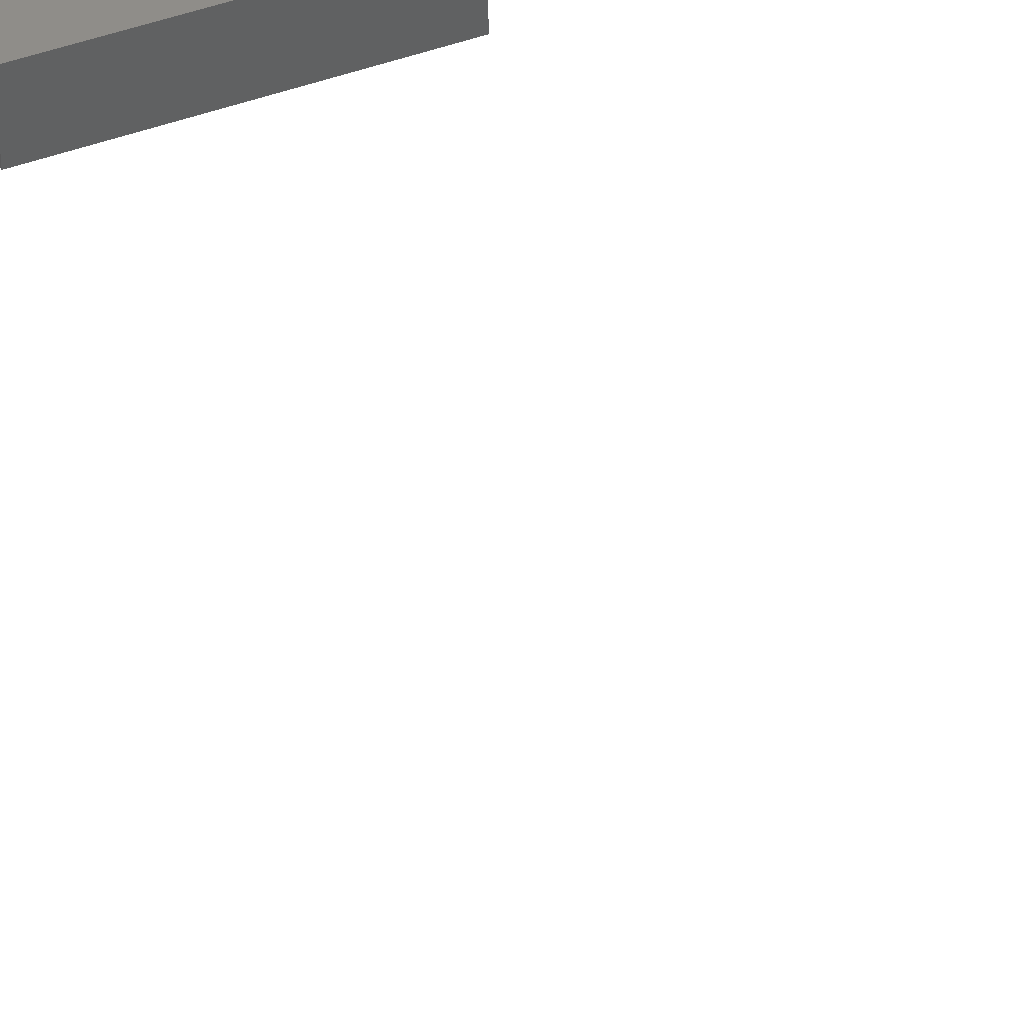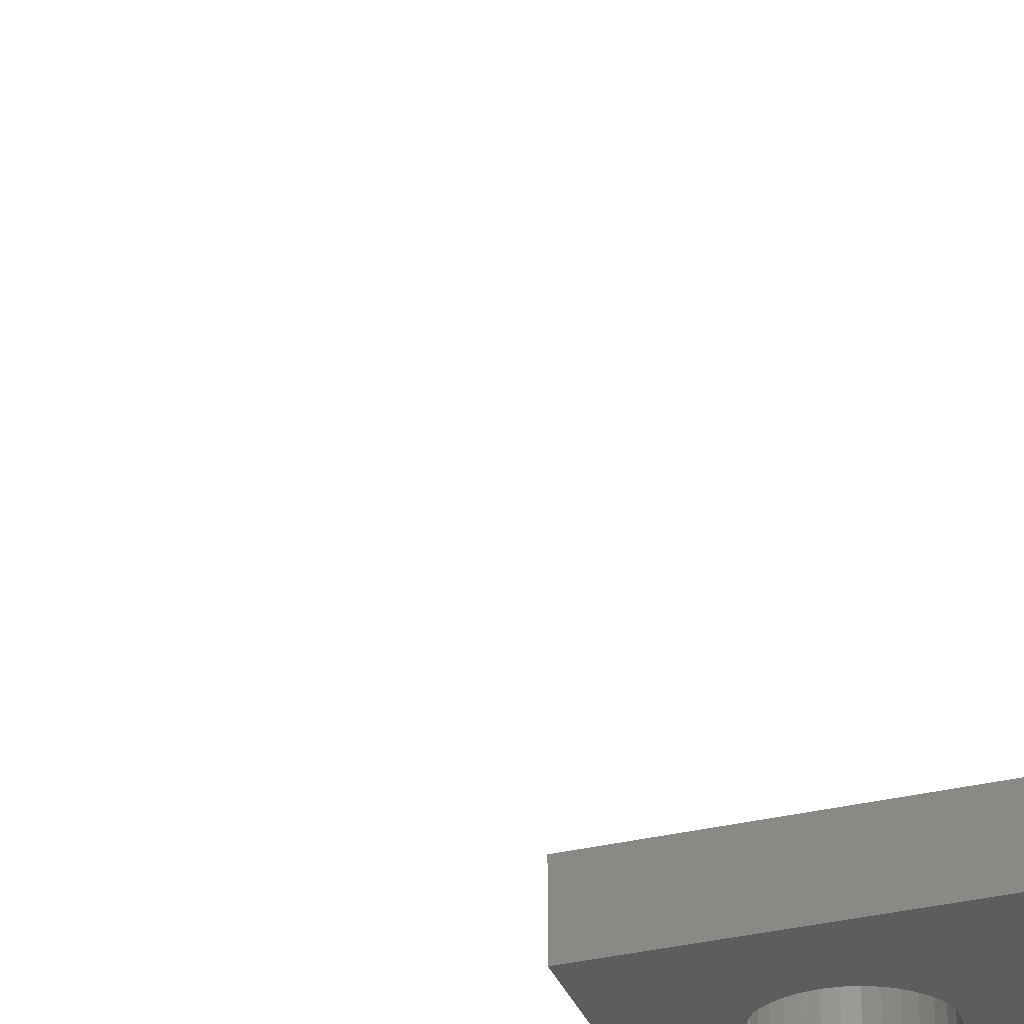
<metadata>
{"format":"stl","ext":"stl","renderer":"f3d","projection":"perspective","resolution":1024,"background":"white","views":[{"elev":41.7,"azim":155.1,"up":"+Z"},{"elev":-31.9,"azim":-161.2,"up":"+Z"}]}
</metadata>
<code>
# stl→obj: 338 verts, 668 faces
v -0.198 -0.6039 0
v -0.1996 -0.5905 0
v -0.1328 -0.6039 0
v -0.2038 -0.5775 0
v -0.1328 -0.607 0
v -0.1328 -0.75 0
v -0.2038 -0.6334 0
v -0.1996 -0.6205 0
v -0.198 -0.607 0
v -0.4219 -0.75 0
v -0.2686 -0.6753 0
v -0.255 -0.6741 0
v -0.242 -0.6703 0
v -0.2299 -0.6641 0
v -0.2193 -0.6556 0
v -0.2105 -0.6453 0
v -0.3363 -0.619 0
v -0.3324 -0.632 0
v -0.326 -0.644 0
v -0.3174 -0.6546 0
v -0.307 -0.6632 0
v -0.2951 -0.6697 0
v -0.2821 -0.6738 0
v -0.4219 -0.4609 0
v -0.1328 -0.4609 0
v -0.2686 -0.5357 0
v -0.2821 -0.5371 0
v -0.2951 -0.5412 0
v -0.307 -0.5477 0
v -0.3174 -0.5564 0
v -0.326 -0.5669 0
v -0.3324 -0.5789 0
v -0.3363 -0.5919 0
v -0.3376 -0.6055 0
v -0.2105 -0.5657 0
v -0.2193 -0.5553 0
v -0.2299 -0.5469 0
v -0.242 -0.5406 0
v -0.255 -0.5368 0
v -0.1328 -0.6039 0.07031
v -0.2058 -0.6039 0.07031
v -0.2058 -0.6039 0.007812
v -0.3298 -0.6055 0.007812
v -0.3286 -0.6175 0.07031
v -0.3286 -0.6175 0.007812
v -0.3252 -0.629 0.07031
v -0.3252 -0.629 0.007812
v -0.3195 -0.6397 0.07031
v -0.3195 -0.6397 0.007812
v -0.3119 -0.649 0.07031
v -0.3119 -0.649 0.007812
v -0.3026 -0.6567 0.07031
v -0.3026 -0.6567 0.007812
v -0.2921 -0.6625 0.07031
v -0.2921 -0.6625 0.007812
v -0.2806 -0.6661 0.07031
v -0.2806 -0.6661 0.007812
v -0.2686 -0.6675 0.07031
v -0.2686 -0.6675 0.007812
v -0.2566 -0.6664 0.07031
v -0.2566 -0.6664 0.007812
v -0.245 -0.6631 0.07031
v -0.245 -0.6631 0.007812
v -0.2342 -0.6576 0.07031
v -0.2342 -0.6576 0.007812
v -0.2248 -0.6501 0.07031
v -0.2248 -0.6501 0.007812
v -0.217 -0.6409 0.07031
v -0.217 -0.6409 0.007812
v -0.2111 -0.6304 0.07031
v -0.2111 -0.6304 0.007812
v -0.2073 -0.619 0.07031
v -0.2073 -0.619 0.007812
v -0.2058 -0.607 0.07031
v -0.2058 -0.607 0.007812
v -0.3298 -0.6055 0.07031
v -0.3286 -0.5935 0.007812
v -0.3286 -0.5935 0.07031
v -0.3252 -0.5819 0.007812
v -0.3252 -0.5819 0.07031
v -0.3195 -0.5713 0.007812
v -0.3195 -0.5713 0.07031
v -0.3119 -0.5619 0.007812
v -0.3119 -0.5619 0.07031
v -0.3026 -0.5542 0.007812
v -0.3026 -0.5542 0.07031
v -0.2921 -0.5484 0.007812
v -0.2921 -0.5484 0.07031
v -0.2806 -0.5448 0.007812
v -0.2806 -0.5448 0.07031
v -0.2686 -0.5435 0.007812
v -0.2686 -0.5435 0.07031
v -0.2566 -0.5445 0.007812
v -0.2566 -0.5445 0.07031
v -0.245 -0.5478 0.007812
v -0.245 -0.5478 0.07031
v -0.2342 -0.5533 0.007812
v -0.2342 -0.5533 0.07031
v -0.2248 -0.5608 0.007812
v -0.2248 -0.5608 0.07031
v -0.217 -0.57 0.007812
v -0.217 -0.57 0.07031
v -0.2111 -0.5805 0.007812
v -0.2111 -0.5805 0.07031
v -0.2073 -0.592 0.007812
v -0.2073 -0.592 0.07031
v -0.1328 -0.607 0.07031
v -0.1328 -0.75 0.07031
v -0.4219 -0.75 0.07031
v -0.4219 -0.4609 0.07031
v -0.1328 -0.4609 0.07031
v -0.0764 0.6268 0.007812
v -0.0764 0.6268 0.05469
v -0.07654 0.6253 0.007812
v -0.07654 0.6253 0.05469
v -0.07698 0.6239 0.007812
v -0.07698 0.6239 0.05469
v -0.07769 0.6226 0.007812
v -0.07769 0.6226 0.05469
v -0.07864 0.6214 0.007812
v -0.07864 0.6214 0.05469
v -0.0798 0.6205 0.007812
v -0.0798 0.6205 0.05469
v -0.08112 0.6197 0.007812
v -0.08112 0.6197 0.05469
v -0.08255 0.6193 0.007812
v -0.08255 0.6193 0.05469
v -0.08405 0.6192 0.007812
v -0.08405 0.6192 0.05469
v -0.08554 0.6193 0.007812
v -0.08554 0.6193 0.05469
v -0.08697 0.6197 0.007812
v -0.08697 0.6197 0.05469
v -0.0883 0.6205 0.007812
v -0.0883 0.6205 0.05469
v -0.08945 0.6214 0.007812
v -0.08945 0.6214 0.05469
v -0.09041 0.6226 0.007812
v -0.09041 0.6226 0.05469
v -0.09111 0.6239 0.007812
v -0.09111 0.6239 0.05469
v -0.09155 0.6253 0.007812
v -0.09155 0.6253 0.05469
v -0.09169 0.6268 0.007812
v -0.09169 0.6268 0.05469
v -0.09155 0.6283 0.007812
v -0.09155 0.6283 0.05469
v -0.09111 0.6297 0.007812
v -0.09111 0.6297 0.05469
v -0.09041 0.6311 0.007812
v -0.09041 0.6311 0.05469
v -0.08945 0.6322 0.007812
v -0.08945 0.6322 0.05469
v -0.0883 0.6332 0.007812
v -0.0883 0.6332 0.05469
v -0.08697 0.6339 0.007812
v -0.08697 0.6339 0.05469
v -0.08554 0.6343 0.007812
v -0.08554 0.6343 0.05469
v -0.08405 0.6345 0.007812
v -0.08405 0.6345 0.05469
v -0.08255 0.6343 0.007812
v -0.08255 0.6343 0.05469
v -0.08112 0.6339 0.007812
v -0.08112 0.6339 0.05469
v -0.0798 0.6332 0.007812
v -0.0798 0.6332 0.05469
v -0.07864 0.6322 0.007812
v -0.07864 0.6322 0.05469
v -0.07769 0.6311 0.007812
v -0.07769 0.6311 0.05469
v -0.07698 0.6297 0.007812
v -0.07698 0.6297 0.05469
v -0.07654 0.6283 0.007812
v -0.07654 0.6283 0.05469
v -0.09173 0.6283 0.006288
v -0.09162 0.6268 0.006288
v -0.08963 0.6279 0.002288
v -0.0883 0.6267 0.001317
v -0.08949 0.6268 0.002288
v -0.09046 0.6268 0.003472
v -0.09058 0.6281 0.003472
v -0.09118 0.6268 0.004823
v -0.09129 0.6282 0.004823
v -0.0867 0.6285 0.0005947
v -0.08549 0.6267 0.0001501
v -0.08695 0.6267 0.0005947
v -0.08782 0.6292 0.001317
v -0.08931 0.6289 0.002288
v -0.09021 0.6293 0.003472
v -0.09088 0.6296 0.004823
v -0.09129 0.6297 0.006288
v -0.08451 0.6283 0.0001501
v -0.08587 0.6293 0.0005947
v -0.08662 0.6304 0.001317
v -0.0888 0.6299 0.002288
v -0.08812 0.6307 0.002288
v -0.08961 0.6304 0.003472
v -0.0888 0.6314 0.003472
v -0.09021 0.6308 0.004823
v -0.08931 0.6319 0.004823
v -0.09058 0.6311 0.006288
v -0.08963 0.6322 0.006288
v -0.08728 0.6314 0.002288
v -0.08782 0.6322 0.003472
v -0.08822 0.6328 0.004823
v -0.08847 0.6332 0.006288
v -0.08479 0.6297 0.0005947
v -0.08506 0.6311 0.001317
v -0.08632 0.6319 0.002288
v -0.0867 0.6328 0.003472
v -0.08697 0.6335 0.004823
v -0.08714 0.6339 0.006288
v -0.08336 0.6281 0.0001501
v -0.08363 0.6297 0.0005947
v -0.08336 0.6311 0.001317
v -0.08529 0.6322 0.002288
v -0.08421 0.6323 0.002288
v -0.08548 0.6332 0.003472
v -0.08421 0.6333 0.003472
v -0.08562 0.6339 0.004823
v -0.08421 0.634 0.004823
v -0.08571 0.6343 0.006288
v -0.08421 0.6345 0.006288
v -0.08313 0.6322 0.002288
v -0.08294 0.6332 0.003472
v -0.0828 0.6339 0.004823
v -0.08272 0.6343 0.006288
v -0.08255 0.6293 0.0005947
v -0.0818 0.6304 0.001317
v -0.0821 0.6319 0.002288
v -0.08172 0.6328 0.003472
v -0.08145 0.6335 0.004823
v -0.08128 0.6339 0.006288
v -0.08244 0.6267 0.0001501
v -0.08172 0.6285 0.0005947
v -0.0806 0.6292 0.001317
v -0.08114 0.6314 0.002288
v -0.0803 0.6307 0.002288
v -0.0806 0.6322 0.003472
v -0.07962 0.6314 0.003472
v -0.0802 0.6328 0.004823
v -0.07911 0.6319 0.004823
v -0.07995 0.6332 0.006288
v -0.07879 0.6322 0.006288
v -0.07962 0.6299 0.002288
v -0.07881 0.6304 0.003472
v -0.07821 0.6308 0.004823
v -0.07784 0.6311 0.006288
v -0.08097 0.6267 0.0005947
v -0.07962 0.6267 0.001317
v -0.07911 0.6289 0.002288
v -0.07821 0.6293 0.003472
v -0.07754 0.6296 0.004823
v -0.07713 0.6297 0.006288
v -0.08396 0.6267 -6.418e-17
v -0.0767 0.6283 0.006288
v -0.0763 0.6268 0.006288
v -0.07713 0.6282 0.004823
v -0.07675 0.6268 0.004823
v -0.07784 0.6281 0.003472
v -0.07747 0.6268 0.003472
v -0.07879 0.6279 0.002288
v -0.07844 0.6268 0.002288
v -0.07643 0.6253 0.006288
v -0.07853 0.6257 0.002288
v -0.07757 0.6255 0.003472
v -0.07686 0.6254 0.004823
v -0.08146 0.625 0.0005947
v -0.08033 0.6243 0.001317
v -0.07883 0.6246 0.002288
v -0.07793 0.6243 0.003472
v -0.07726 0.624 0.004823
v -0.07684 0.6238 0.006288
v -0.08366 0.6252 0.0001501
v -0.08228 0.6242 0.0005947
v -0.08153 0.6231 0.001317
v -0.07933 0.6237 0.002288
v -0.08002 0.6228 0.002288
v -0.07852 0.6231 0.003472
v -0.07933 0.6221 0.003472
v -0.07792 0.6227 0.004823
v -0.07881 0.6216 0.004823
v -0.07754 0.6225 0.006288
v -0.07849 0.6213 0.006288
v -0.08086 0.6221 0.002288
v -0.08032 0.6213 0.003472
v -0.07991 0.6207 0.004823
v -0.07966 0.6203 0.006288
v -0.08337 0.6237 0.0005947
v -0.08311 0.6224 0.001317
v -0.08183 0.6216 0.002288
v -0.08145 0.6207 0.003472
v -0.08117 0.62 0.004823
v -0.081 0.6196 0.006288
v -0.08482 0.6254 0.0001501
v -0.08455 0.6237 0.0005947
v -0.08482 0.6224 0.001317
v -0.08287 0.6213 0.002288
v -0.08396 0.6211 0.002288
v -0.08268 0.6203 0.003472
v -0.08396 0.6202 0.003472
v -0.08254 0.6196 0.004823
v -0.08396 0.6194 0.004823
v -0.08245 0.6192 0.006288
v -0.08396 0.619 0.006288
v -0.08505 0.6213 0.002288
v -0.08524 0.6203 0.003472
v -0.08539 0.6196 0.004823
v -0.08547 0.6192 0.006288
v -0.08564 0.6242 0.0005947
v -0.0864 0.6231 0.001317
v -0.0861 0.6216 0.002288
v -0.08648 0.6207 0.003472
v -0.08676 0.62 0.004823
v -0.08693 0.6196 0.006288
v -0.08647 0.625 0.0005947
v -0.0876 0.6243 0.001317
v -0.08706 0.6221 0.002288
v -0.08791 0.6228 0.002288
v -0.08761 0.6213 0.003472
v -0.0886 0.6221 0.003472
v -0.08801 0.6207 0.004823
v -0.08911 0.6216 0.004823
v -0.08826 0.6203 0.006288
v -0.08943 0.6213 0.006288
v -0.08859 0.6237 0.002288
v -0.08941 0.6231 0.003472
v -0.09001 0.6227 0.004823
v -0.09038 0.6225 0.006288
v -0.0891 0.6246 0.002288
v -0.09 0.6243 0.003472
v -0.09067 0.624 0.004823
v -0.09108 0.6238 0.006288
v -0.0915 0.6253 0.006288
v -0.09106 0.6254 0.004823
v -0.09035 0.6255 0.003472
v -0.0894 0.6257 0.002288
f 1 2 3
f 2 4 3
f 5 6 7
f 5 7 8
f 5 8 9
f 6 10 11
f 6 11 12
f 6 12 13
f 6 13 14
f 6 14 15
f 6 15 16
f 6 16 7
f 10 17 18
f 10 18 19
f 10 19 20
f 10 20 21
f 10 21 22
f 10 22 23
f 10 23 11
f 24 25 26
f 24 26 27
f 24 27 28
f 24 28 29
f 24 29 30
f 24 30 31
f 24 31 32
f 24 32 33
f 24 33 34
f 24 34 17
f 24 17 10
f 25 3 4
f 25 4 35
f 25 35 36
f 25 36 37
f 25 37 38
f 25 38 39
f 25 39 26
f 3 40 1
f 1 40 41
f 1 41 42
f 43 44 45
f 45 44 46
f 45 46 47
f 47 46 48
f 47 48 49
f 49 48 50
f 49 50 51
f 51 50 52
f 51 52 53
f 53 52 54
f 53 54 55
f 55 54 56
f 55 56 57
f 57 56 58
f 57 58 59
f 59 58 60
f 59 60 61
f 61 60 62
f 61 62 63
f 63 62 64
f 63 64 65
f 65 64 66
f 65 66 67
f 67 66 68
f 67 68 69
f 69 68 70
f 69 70 71
f 71 70 72
f 71 72 73
f 73 72 74
f 73 74 75
f 44 43 76
f 76 43 77
f 76 77 78
f 78 77 79
f 78 79 80
f 80 79 81
f 80 81 82
f 82 81 83
f 82 83 84
f 84 83 85
f 84 85 86
f 86 85 87
f 86 87 88
f 88 87 89
f 88 89 90
f 90 89 91
f 90 91 92
f 92 91 93
f 92 93 94
f 94 93 95
f 94 95 96
f 96 95 97
f 96 97 98
f 98 97 99
f 98 99 100
f 100 99 101
f 100 101 102
f 102 101 103
f 102 103 104
f 104 103 105
f 104 105 106
f 106 105 42
f 106 42 41
f 107 5 74
f 74 5 9
f 74 9 75
f 9 73 75
f 9 8 73
f 42 2 1
f 42 105 2
f 4 105 103
f 4 2 105
f 101 36 35
f 101 35 103
f 35 4 103
f 37 99 97
f 37 36 99
f 99 36 101
f 38 97 95
f 38 37 97
f 93 26 39
f 93 39 95
f 39 38 95
f 27 91 89
f 27 26 91
f 91 26 93
f 87 29 28
f 87 28 89
f 28 27 89
f 30 85 83
f 30 29 85
f 85 29 87
f 31 83 81
f 31 30 83
f 79 33 32
f 79 32 81
f 32 31 81
f 34 77 43
f 34 33 77
f 77 33 79
f 45 18 17
f 17 34 45
f 45 34 43
f 49 19 18
f 49 18 47
f 18 45 47
f 51 20 19
f 51 19 49
f 53 22 21
f 21 20 53
f 53 20 51
f 57 23 22
f 57 22 55
f 22 53 55
f 59 12 11
f 11 23 59
f 59 23 57
f 63 13 12
f 63 12 61
f 12 59 61
f 65 14 13
f 65 13 63
f 67 16 15
f 15 14 67
f 67 14 65
f 71 7 16
f 71 16 69
f 16 67 69
f 8 7 73
f 73 7 71
f 40 106 41
f 107 74 72
f 107 72 70
f 107 70 108
f 108 70 68
f 108 68 66
f 108 66 64
f 108 64 62
f 108 62 60
f 108 60 58
f 108 58 109
f 109 58 56
f 109 56 54
f 109 54 52
f 109 52 50
f 109 50 48
f 109 48 46
f 110 109 46
f 110 46 44
f 110 44 76
f 110 76 78
f 110 78 80
f 110 80 82
f 110 82 84
f 110 84 86
f 110 86 88
f 110 88 90
f 110 90 92
f 110 92 111
f 111 92 94
f 111 94 96
f 111 96 98
f 111 98 100
f 111 100 102
f 111 102 104
f 111 104 106
f 111 106 40
f 110 24 109
f 109 24 10
f 111 25 110
f 110 25 24
f 40 3 111
f 111 3 25
f 108 6 107
f 107 6 5
f 109 10 108
f 108 10 6
f 112 113 114
f 114 113 115
f 114 115 116
f 116 115 117
f 116 117 118
f 118 117 119
f 118 119 120
f 120 119 121
f 120 121 122
f 122 121 123
f 122 123 124
f 124 123 125
f 124 125 126
f 126 125 127
f 126 127 128
f 128 127 129
f 128 129 130
f 130 129 131
f 130 131 132
f 132 131 133
f 132 133 134
f 134 133 135
f 134 135 136
f 136 135 137
f 136 137 138
f 138 137 139
f 138 139 140
f 140 139 141
f 140 141 142
f 142 141 143
f 142 143 144
f 144 143 145
f 144 145 146
f 146 145 147
f 146 147 148
f 148 147 149
f 148 149 150
f 150 149 151
f 150 151 152
f 152 151 153
f 152 153 154
f 154 153 155
f 154 155 156
f 156 155 157
f 156 157 158
f 158 157 159
f 158 159 160
f 160 159 161
f 160 161 162
f 162 161 163
f 162 163 164
f 164 163 165
f 164 165 166
f 166 165 167
f 166 167 168
f 168 167 169
f 168 169 170
f 170 169 171
f 170 171 172
f 172 171 173
f 172 173 174
f 174 173 175
f 174 175 112
f 112 175 113
f 144 176 177
f 144 146 176
f 178 179 180
f 180 181 178
f 178 181 182
f 181 183 182
f 182 183 184
f 183 177 184
f 184 177 176
f 185 186 187
f 187 179 185
f 185 179 188
f 179 178 188
f 188 178 189
f 178 182 189
f 189 182 190
f 182 184 190
f 190 184 191
f 184 176 191
f 191 176 192
f 176 146 192
f 192 146 148
f 186 185 193
f 193 185 194
f 185 188 194
f 194 188 195
f 188 196 195
f 195 196 197
f 196 198 197
f 197 198 199
f 198 200 199
f 199 200 201
f 200 202 201
f 201 202 203
f 202 150 203
f 203 150 152
f 204 195 197
f 197 199 204
f 204 199 205
f 199 201 205
f 205 201 206
f 201 203 206
f 206 203 207
f 203 152 207
f 207 152 154
f 208 193 194
f 194 195 208
f 208 195 209
f 195 204 209
f 209 204 210
f 204 205 210
f 210 205 211
f 205 206 211
f 211 206 212
f 206 207 212
f 212 207 213
f 207 154 213
f 213 154 156
f 193 208 214
f 214 208 215
f 208 209 215
f 215 209 216
f 209 217 216
f 216 217 218
f 217 219 218
f 218 219 220
f 219 221 220
f 220 221 222
f 221 223 222
f 222 223 224
f 223 158 224
f 224 158 160
f 225 216 218
f 218 220 225
f 225 220 226
f 220 222 226
f 226 222 227
f 222 224 227
f 227 224 228
f 224 160 228
f 228 160 162
f 229 214 215
f 215 216 229
f 229 216 230
f 216 225 230
f 230 225 231
f 225 226 231
f 231 226 232
f 226 227 232
f 232 227 233
f 227 228 233
f 233 228 234
f 228 162 234
f 234 162 164
f 214 229 235
f 235 229 236
f 229 230 236
f 236 230 237
f 230 238 237
f 237 238 239
f 238 240 239
f 239 240 241
f 240 242 241
f 241 242 243
f 242 244 243
f 243 244 245
f 244 166 245
f 245 166 168
f 246 237 239
f 239 241 246
f 246 241 247
f 241 243 247
f 247 243 248
f 243 245 248
f 248 245 249
f 245 168 249
f 249 168 170
f 250 235 236
f 236 237 250
f 250 237 251
f 237 246 251
f 251 246 252
f 246 247 252
f 252 247 253
f 247 248 253
f 253 248 254
f 248 249 254
f 254 249 255
f 249 170 255
f 255 170 172
f 256 186 193
f 256 193 214
f 256 214 235
f 174 112 257
f 257 112 258
f 257 258 259
f 259 258 260
f 259 260 261
f 261 260 262
f 261 262 263
f 263 262 264
f 263 264 251
f 148 150 192
f 192 150 202
f 192 202 191
f 191 202 200
f 191 200 190
f 190 200 198
f 190 198 189
f 189 198 196
f 189 196 188
f 156 158 213
f 213 158 223
f 213 223 212
f 212 223 221
f 212 221 211
f 211 221 219
f 211 219 210
f 210 219 217
f 210 217 209
f 164 166 234
f 234 166 244
f 234 244 233
f 233 244 242
f 233 242 232
f 232 242 240
f 232 240 231
f 231 240 238
f 231 238 230
f 172 174 255
f 255 174 257
f 255 257 254
f 254 257 259
f 254 259 253
f 253 259 261
f 253 261 252
f 252 261 263
f 252 263 251
f 112 265 258
f 112 114 265
f 266 251 264
f 264 262 266
f 266 262 267
f 262 260 267
f 267 260 268
f 260 258 268
f 268 258 265
f 269 235 250
f 250 251 269
f 269 251 270
f 251 266 270
f 270 266 271
f 266 267 271
f 271 267 272
f 267 268 272
f 272 268 273
f 268 265 273
f 273 265 274
f 265 114 274
f 274 114 116
f 235 269 275
f 275 269 276
f 269 270 276
f 276 270 277
f 270 278 277
f 277 278 279
f 278 280 279
f 279 280 281
f 280 282 281
f 281 282 283
f 282 284 283
f 283 284 285
f 284 118 285
f 285 118 120
f 286 277 279
f 279 281 286
f 286 281 287
f 281 283 287
f 287 283 288
f 283 285 288
f 288 285 289
f 285 120 289
f 289 120 122
f 290 275 276
f 276 277 290
f 290 277 291
f 277 286 291
f 291 286 292
f 286 287 292
f 292 287 293
f 287 288 293
f 293 288 294
f 288 289 294
f 294 289 295
f 289 122 295
f 295 122 124
f 275 290 296
f 296 290 297
f 290 291 297
f 297 291 298
f 291 299 298
f 298 299 300
f 299 301 300
f 300 301 302
f 301 303 302
f 302 303 304
f 303 305 304
f 304 305 306
f 305 126 306
f 306 126 128
f 307 298 300
f 300 302 307
f 307 302 308
f 302 304 308
f 308 304 309
f 304 306 309
f 309 306 310
f 306 128 310
f 310 128 130
f 311 296 297
f 297 298 311
f 311 298 312
f 298 307 312
f 312 307 313
f 307 308 313
f 313 308 314
f 308 309 314
f 314 309 315
f 309 310 315
f 315 310 316
f 310 130 316
f 316 130 132
f 296 311 186
f 186 311 317
f 311 312 317
f 317 312 318
f 312 319 318
f 318 319 320
f 319 321 320
f 320 321 322
f 321 323 322
f 322 323 324
f 323 325 324
f 324 325 326
f 325 134 326
f 326 134 136
f 327 318 320
f 320 322 327
f 327 322 328
f 322 324 328
f 328 324 329
f 324 326 329
f 329 326 330
f 326 136 330
f 330 136 138
f 187 186 317
f 317 318 187
f 187 318 179
f 318 327 179
f 179 327 331
f 327 328 331
f 331 328 332
f 328 329 332
f 332 329 333
f 329 330 333
f 333 330 334
f 330 138 334
f 334 138 140
f 256 235 275
f 256 275 296
f 256 296 186
f 142 144 335
f 335 144 177
f 335 177 336
f 336 177 183
f 336 183 337
f 337 183 181
f 337 181 338
f 338 181 180
f 338 180 179
f 116 118 274
f 274 118 284
f 274 284 273
f 273 284 282
f 273 282 272
f 272 282 280
f 272 280 271
f 271 280 278
f 271 278 270
f 124 126 295
f 295 126 305
f 295 305 294
f 294 305 303
f 294 303 293
f 293 303 301
f 293 301 292
f 292 301 299
f 292 299 291
f 132 134 316
f 316 134 325
f 316 325 315
f 315 325 323
f 315 323 314
f 314 323 321
f 314 321 313
f 313 321 319
f 313 319 312
f 140 142 334
f 334 142 335
f 334 335 333
f 333 335 336
f 333 336 332
f 332 336 337
f 332 337 331
f 331 337 338
f 331 338 179
f 149 147 173
f 173 147 175
f 113 143 115
f 143 141 115
f 115 141 117
f 141 139 117
f 117 139 119
f 139 137 119
f 119 137 135
f 119 135 121
f 121 135 133
f 121 133 131
f 131 129 121
f 123 121 129
f 123 129 127
f 123 127 125
f 145 143 113
f 145 113 175
f 145 175 147
f 171 169 167
f 171 167 165
f 171 165 163
f 171 163 161
f 171 161 159
f 171 159 157
f 171 157 155
f 171 155 153
f 171 153 151
f 171 151 149
f 171 149 173

</code>
